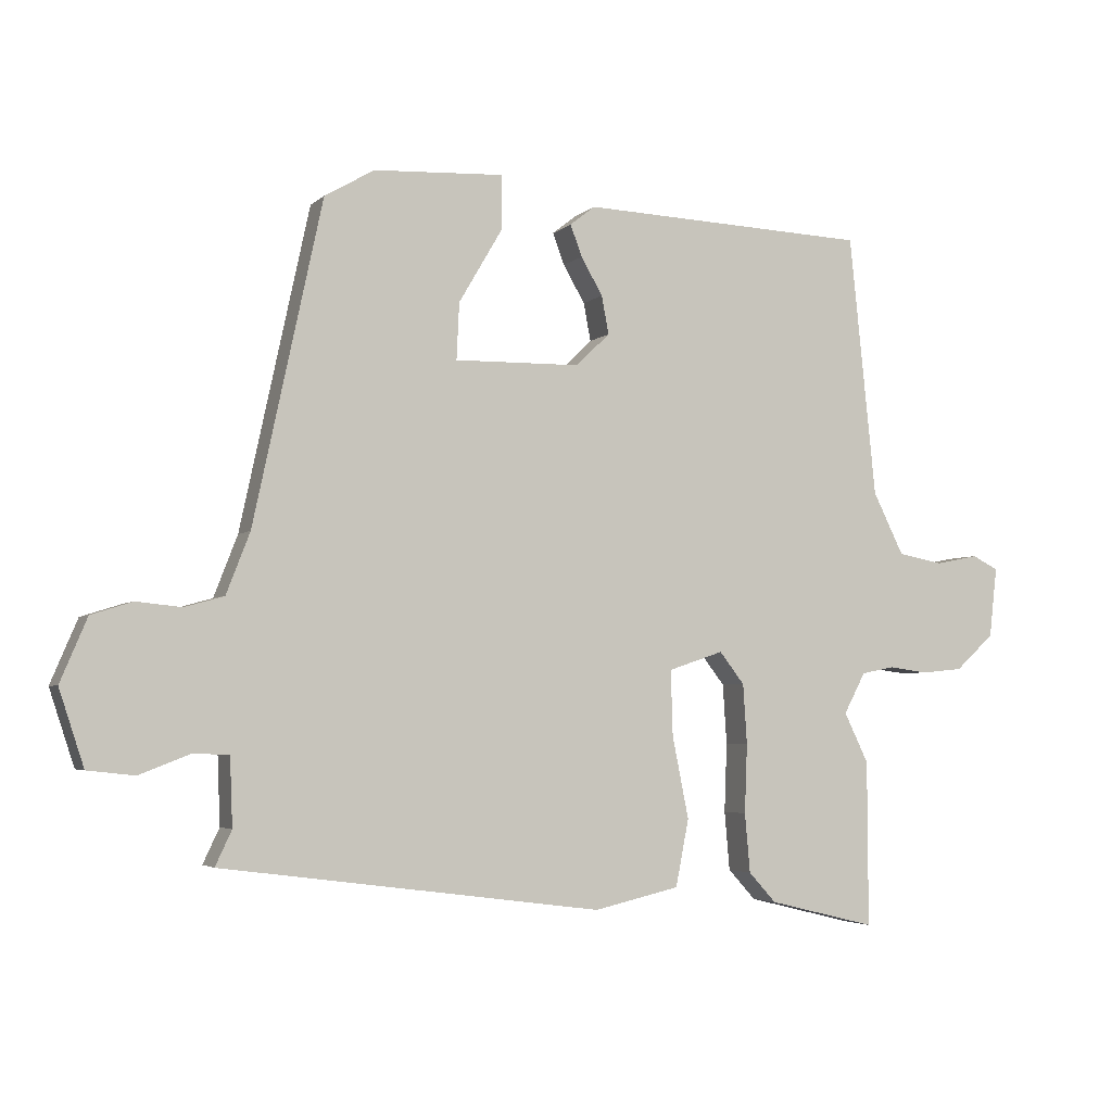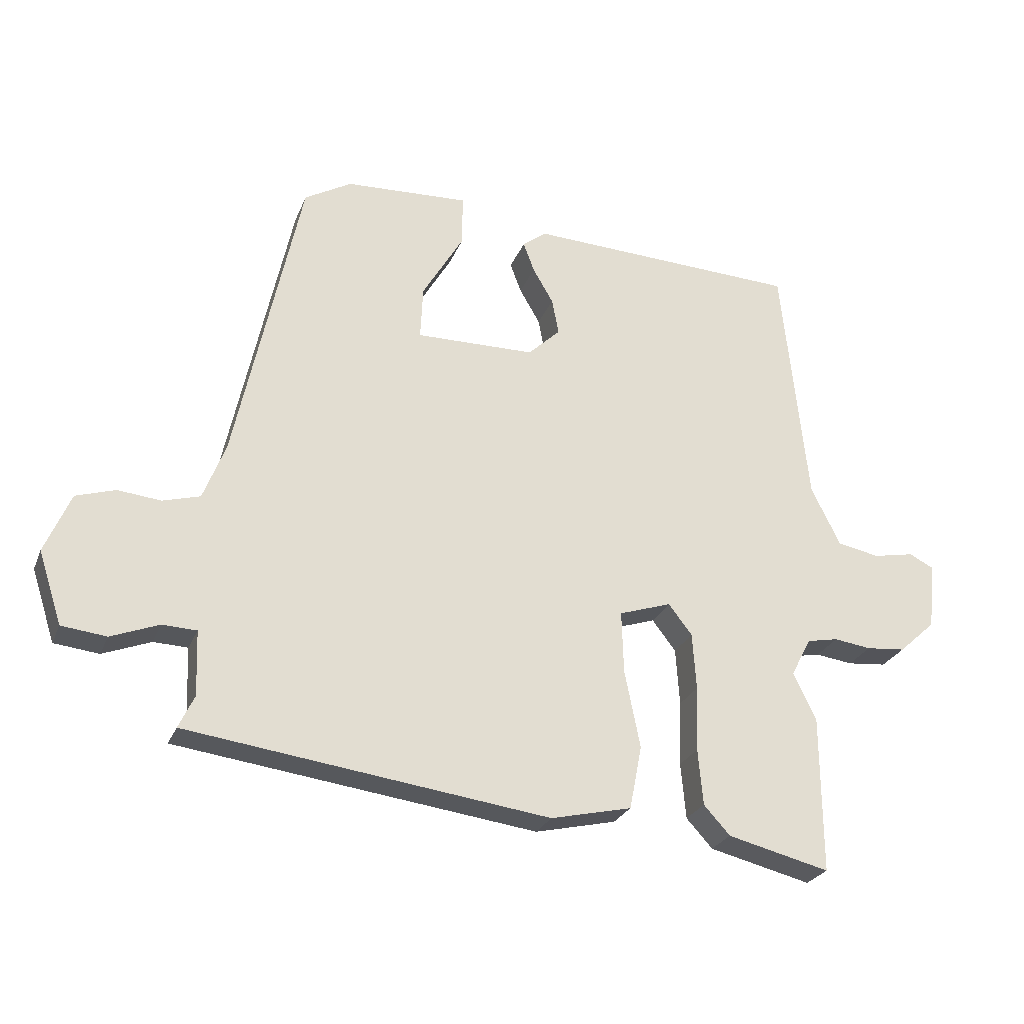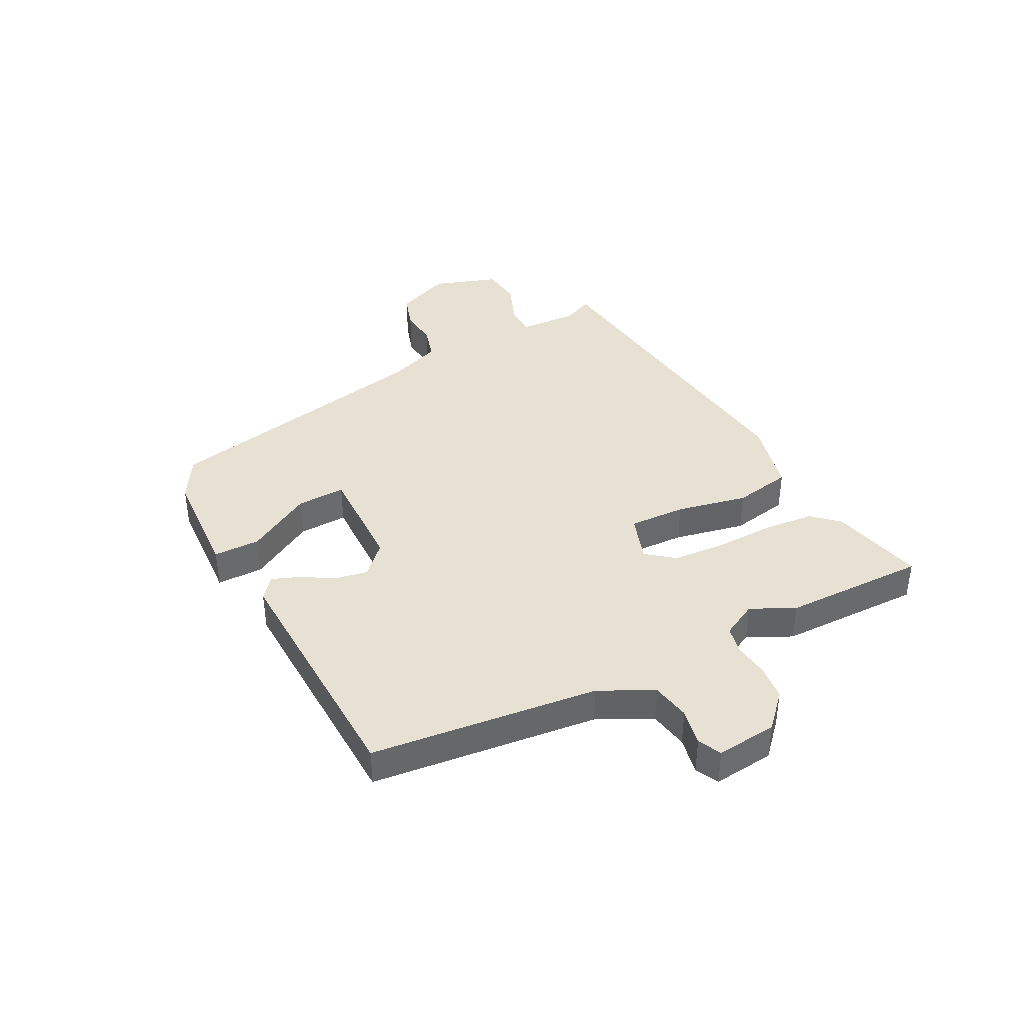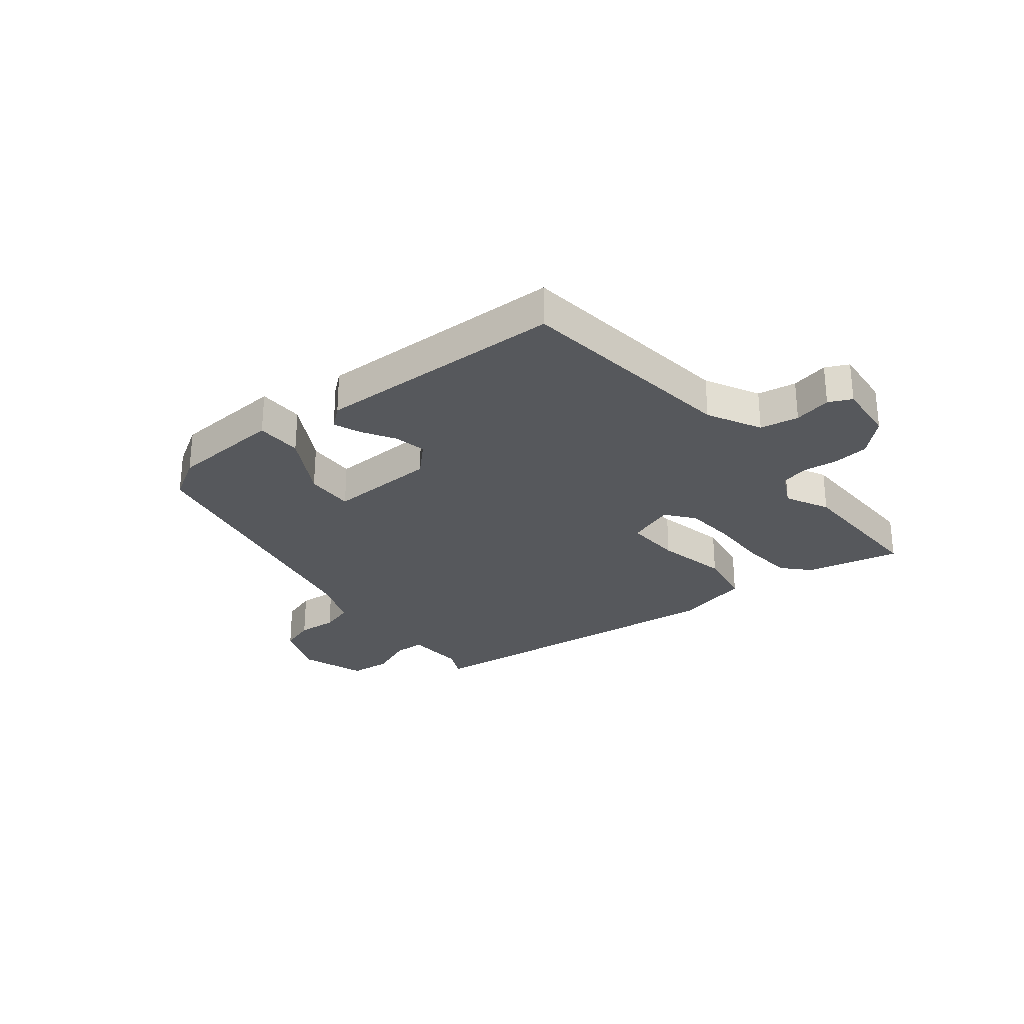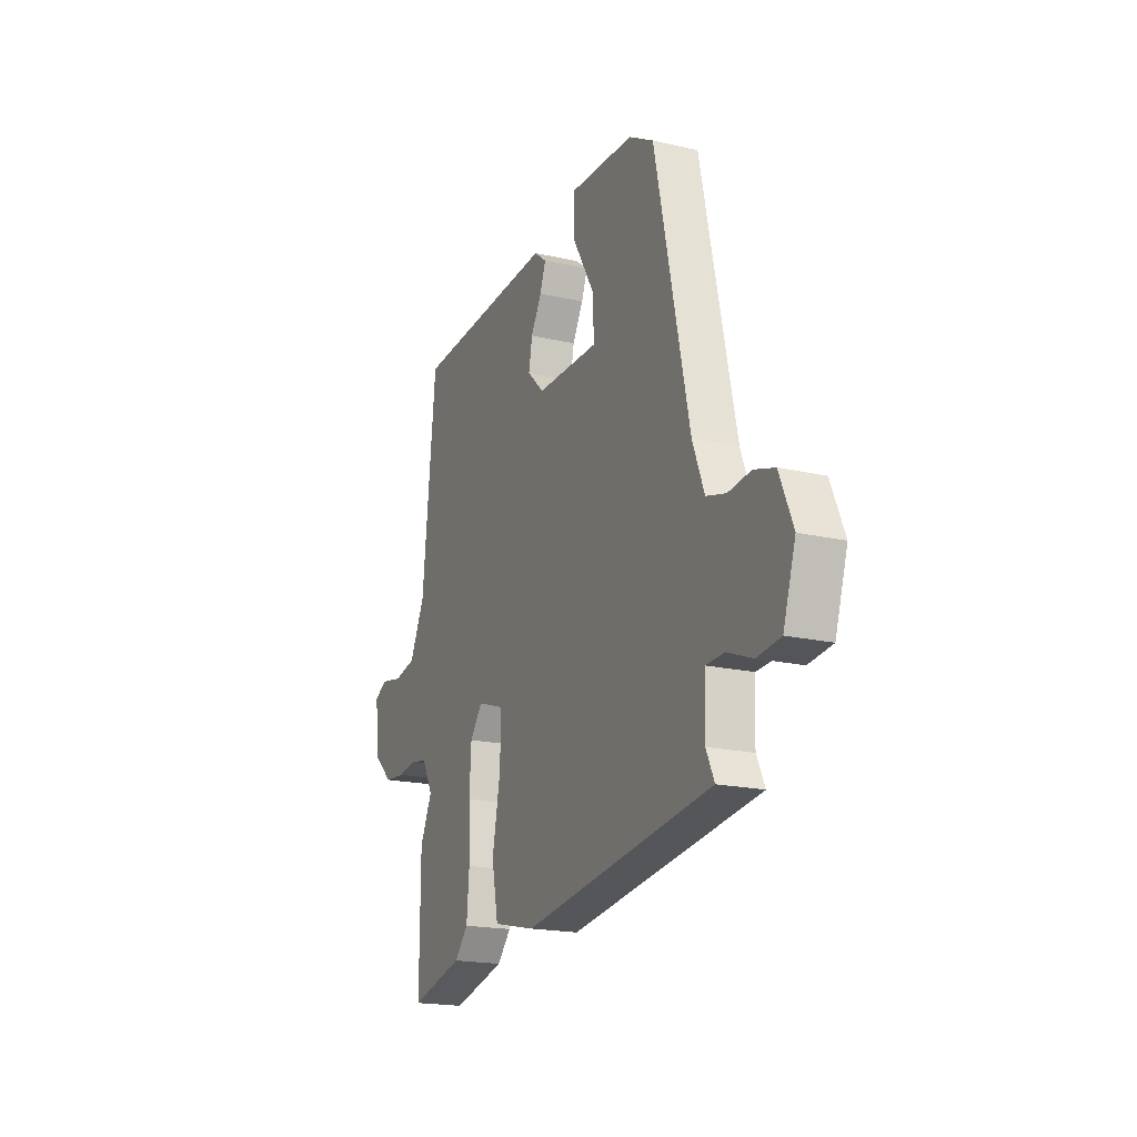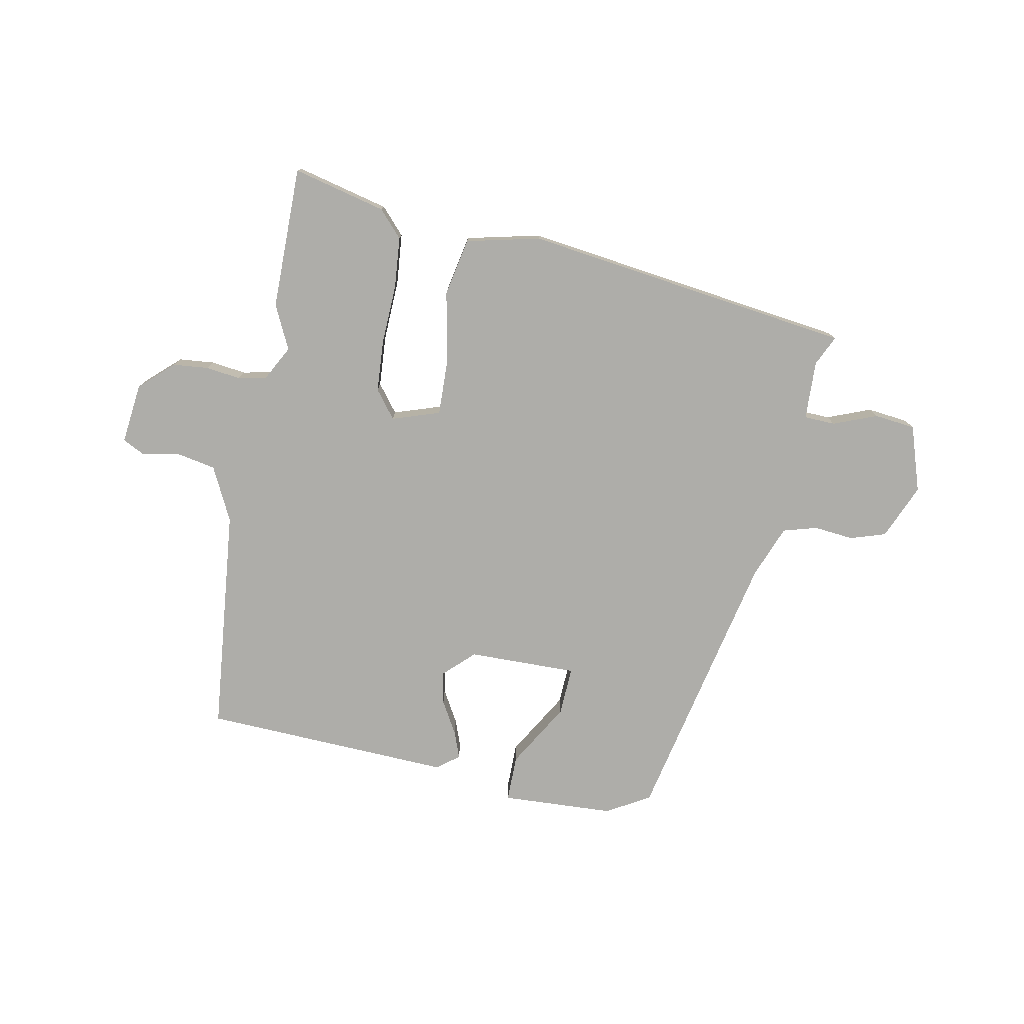
<metadata>
{"format":"obj","ext":"obj","renderer":"f3d","projection":"perspective","resolution":1024,"background":"white","views":[{"elev":-3.8,"azim":-22.3,"up":"+Z"},{"elev":-26.2,"azim":-18.8,"up":"+Z"},{"elev":39.5,"azim":63.0,"up":"+Y"},{"elev":-28.0,"azim":39.6,"up":"+Y"},{"elev":-19.1,"azim":-113.5,"up":"+Z"},{"elev":-77.1,"azim":169.0,"up":"+Y"}]}
</metadata>
<code>
v -0.541 0.07 -0.464
v -0.516 0.07 -0.411
v -0.52 0.07 -0.307
v -0.575 0.07 -0.305
v -0.652 0.07 -0.335
v -0.724 0.07 -0.327
v -0.762 0.07 -0.211
v -0.721 0.07 -0.114
v -0.658 0.07 -0.094
v -0.589 0.07 -0.101
v -0.529 0.07 -0.084
v -0.493 0.07 0.009
v -0.388 0.07 0.498
v -0.312 0.07 0.542
v -0.113 0.07 0.552
v -0.113 0.07 0.47
v -0.18 0.07 0.356
v -0.184 0.07 0.27
v 0.008 0.07 0.273
v 0.06 0.07 0.323
v 0.049 0.07 0.381
v 0.016 0.07 0.438
v -0.002 0.07 0.486
v 0.036 0.07 0.516
v 0.477 0.07 0.498
v 0.518 0.07 0.098
v 0.565 0.07 0.003
v 0.633 0.07 -0.01
v 0.699 0.07 0.003
v 0.739 0.07 -0.017
v 0.727 0.07 -0.124
v 0.668 0.07 -0.178
v 0.605 0.07 -0.184
v 0.545 0.07 -0.176
v 0.495 0.07 -0.186
v 0.462 0.07 -0.248
v 0.499 0.07 -0.325
v 0.5 0.07 -0.577
v 0.336 0.07 -0.537
v 0.294 0.07 -0.491
v 0.286 0.07 -0.401
v 0.29 0.07 -0.296
v 0.284 0.07 -0.204
v 0.246 0.07 -0.155
v 0.162 0.07 -0.183
v 0.165 0.07 -0.283
v 0.19 0.07 -0.408
v 0.17 0.07 -0.51
v 0.04 0.07 -0.54
v -0.541 0 -0.464
v -0.516 0 -0.411
v -0.52 0 -0.307
v -0.575 0 -0.305
v -0.652 0 -0.335
v -0.724 0 -0.327
v -0.762 0 -0.211
v -0.721 0 -0.114
v -0.658 0 -0.094
v -0.589 0 -0.101
v -0.529 0 -0.084
v -0.493 0 0.009
v -0.388 0 0.498
v -0.312 0 0.542
v -0.113 0 0.552
v -0.113 0 0.47
v -0.18 0 0.356
v -0.184 0 0.27
v 0.008 0 0.273
v 0.06 0 0.323
v 0.049 0 0.381
v 0.016 0 0.438
v -0.002 0 0.486
v 0.036 0 0.516
v 0.477 0 0.498
v 0.518 0 0.098
v 0.565 0 0.003
v 0.633 0 -0.01
v 0.699 0 0.003
v 0.739 0 -0.017
v 0.727 0 -0.124
v 0.668 0 -0.178
v 0.605 0 -0.184
v 0.545 0 -0.176
v 0.495 0 -0.186
v 0.462 0 -0.248
v 0.499 0 -0.325
v 0.5 0 -0.577
v 0.336 0 -0.537
v 0.294 0 -0.491
v 0.286 0 -0.401
v 0.29 0 -0.296
v 0.284 0 -0.204
v 0.246 0 -0.155
v 0.162 0 -0.183
v 0.165 0 -0.283
v 0.19 0 -0.408
v 0.17 0 -0.51
v 0.04 0 -0.54
f 49 1 2
f 48 49 2
f 47 48 2
f 46 47 2
f 45 46 2 3
f 44 45 3 4
f 40 41 42
f 39 40 42
f 38 39 42
f 37 38 42
f 36 37 42
f 35 36 42 43
f 34 35 43 44
f 32 33 34
f 31 32 34
f 30 31 34
f 29 30 34
f 28 29 34
f 27 28 34 44
f 24 25 26
f 23 24 26
f 22 23 26
f 21 22 26
f 26 27 44
f 21 26 44
f 20 21 44
f 15 16 17
f 14 15 17
f 13 14 17
f 12 13 17
f 11 12 17 18
f 8 9 10
f 7 8 10
f 6 7 10
f 5 6 10
f 4 5 10
f 4 10 11
f 19 20 44 4
f 4 11 18 19
f 51 50 98
f 51 98 97
f 51 97 96
f 51 96 95
f 52 51 95 94
f 53 52 94 93
f 91 90 89
f 91 89 88
f 91 88 87
f 91 87 86
f 91 86 85
f 92 91 85 84
f 93 92 84 83
f 83 82 81
f 83 81 80
f 83 80 79
f 83 79 78
f 83 78 77
f 93 83 77 76
f 75 74 73
f 75 73 72
f 75 72 71
f 75 71 70
f 93 76 75
f 93 75 70
f 93 70 69
f 66 65 64
f 66 64 63
f 66 63 62
f 66 62 61
f 67 66 61 60
f 59 58 57
f 59 57 56
f 59 56 55
f 59 55 54
f 59 54 53
f 60 59 53
f 53 93 69 68
f 68 67 60 53
f 1 50 51 2
f 2 51 52 3
f 3 52 53 4
f 4 53 54 5
f 5 54 55 6
f 6 55 56 7
f 7 56 57 8
f 8 57 58 9
f 9 58 59 10
f 10 59 60 11
f 11 60 61 12
f 12 61 62 13
f 13 62 63 14
f 14 63 64 15
f 15 64 65 16
f 16 65 66 17
f 17 66 67 18
f 18 67 68 19
f 19 68 69 20
f 20 69 70 21
f 21 70 71 22
f 22 71 72 23
f 23 72 73 24
f 24 73 74 25
f 25 74 75 26
f 26 75 76 27
f 27 76 77 28
f 28 77 78 29
f 29 78 79 30
f 30 79 80 31
f 31 80 81 32
f 32 81 82 33
f 33 82 83 34
f 34 83 84 35
f 35 84 85 36
f 36 85 86 37
f 37 86 87 38
f 38 87 88 39
f 39 88 89 40
f 40 89 90 41
f 41 90 91 42
f 42 91 92 43
f 43 92 93 44
f 44 93 94 45
f 45 94 95 46
f 46 95 96 47
f 47 96 97 48
f 48 97 98 49
f 49 98 50 1

</code>
